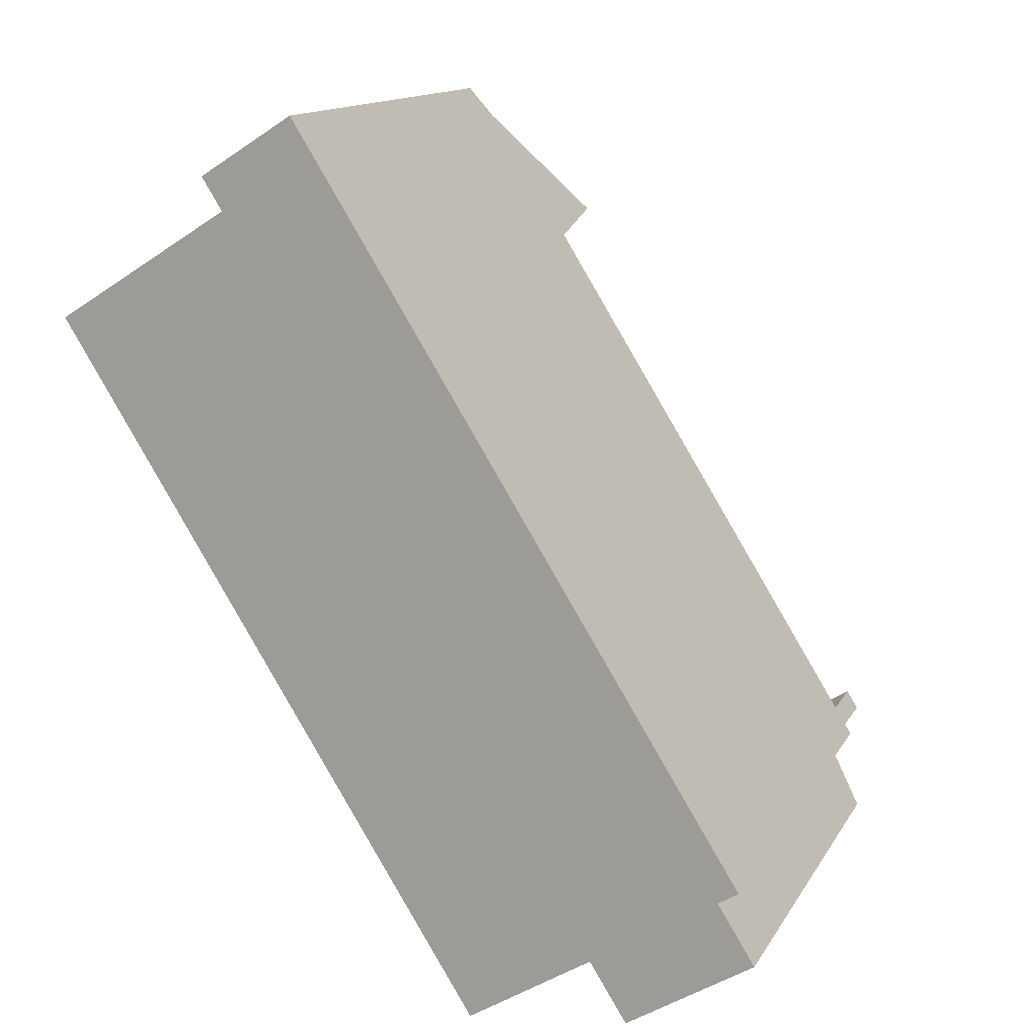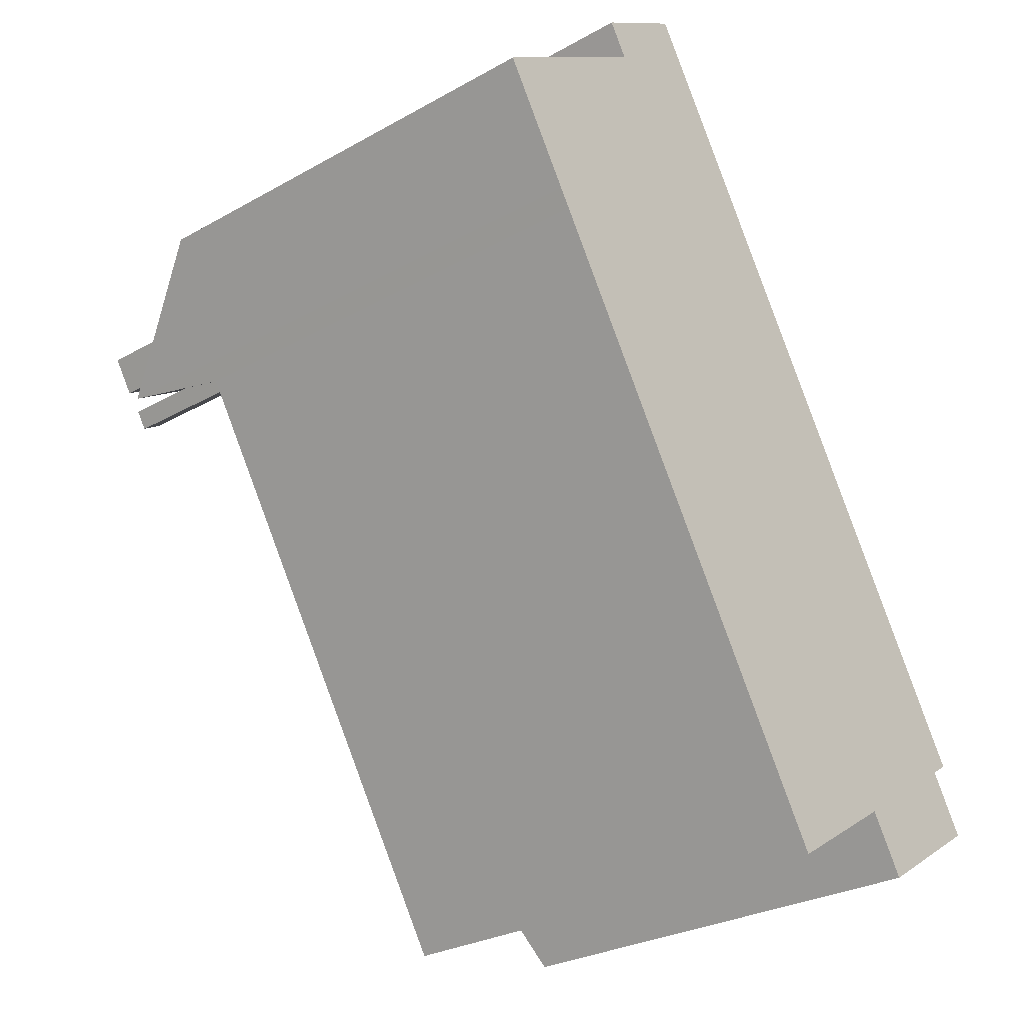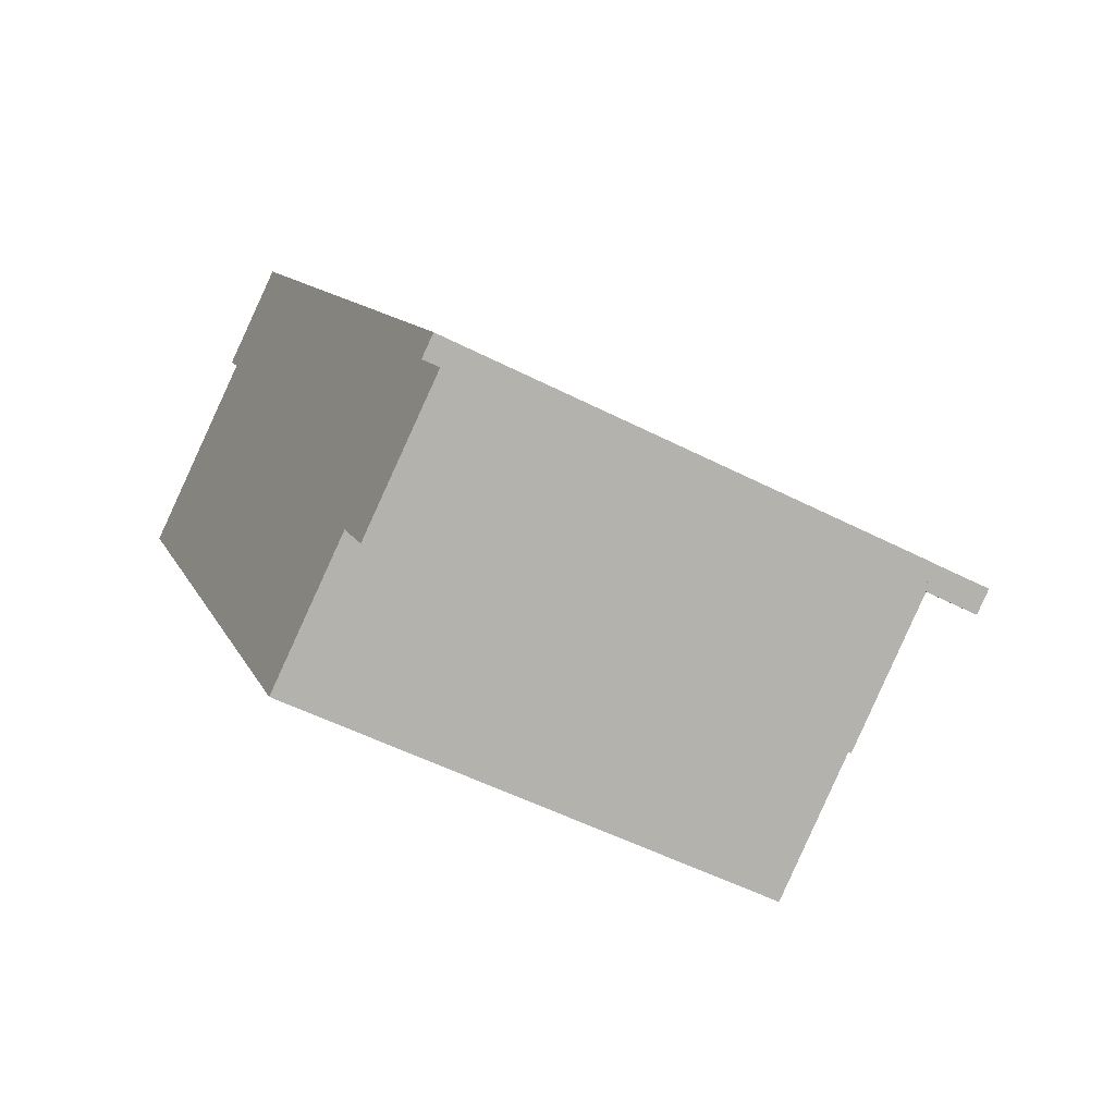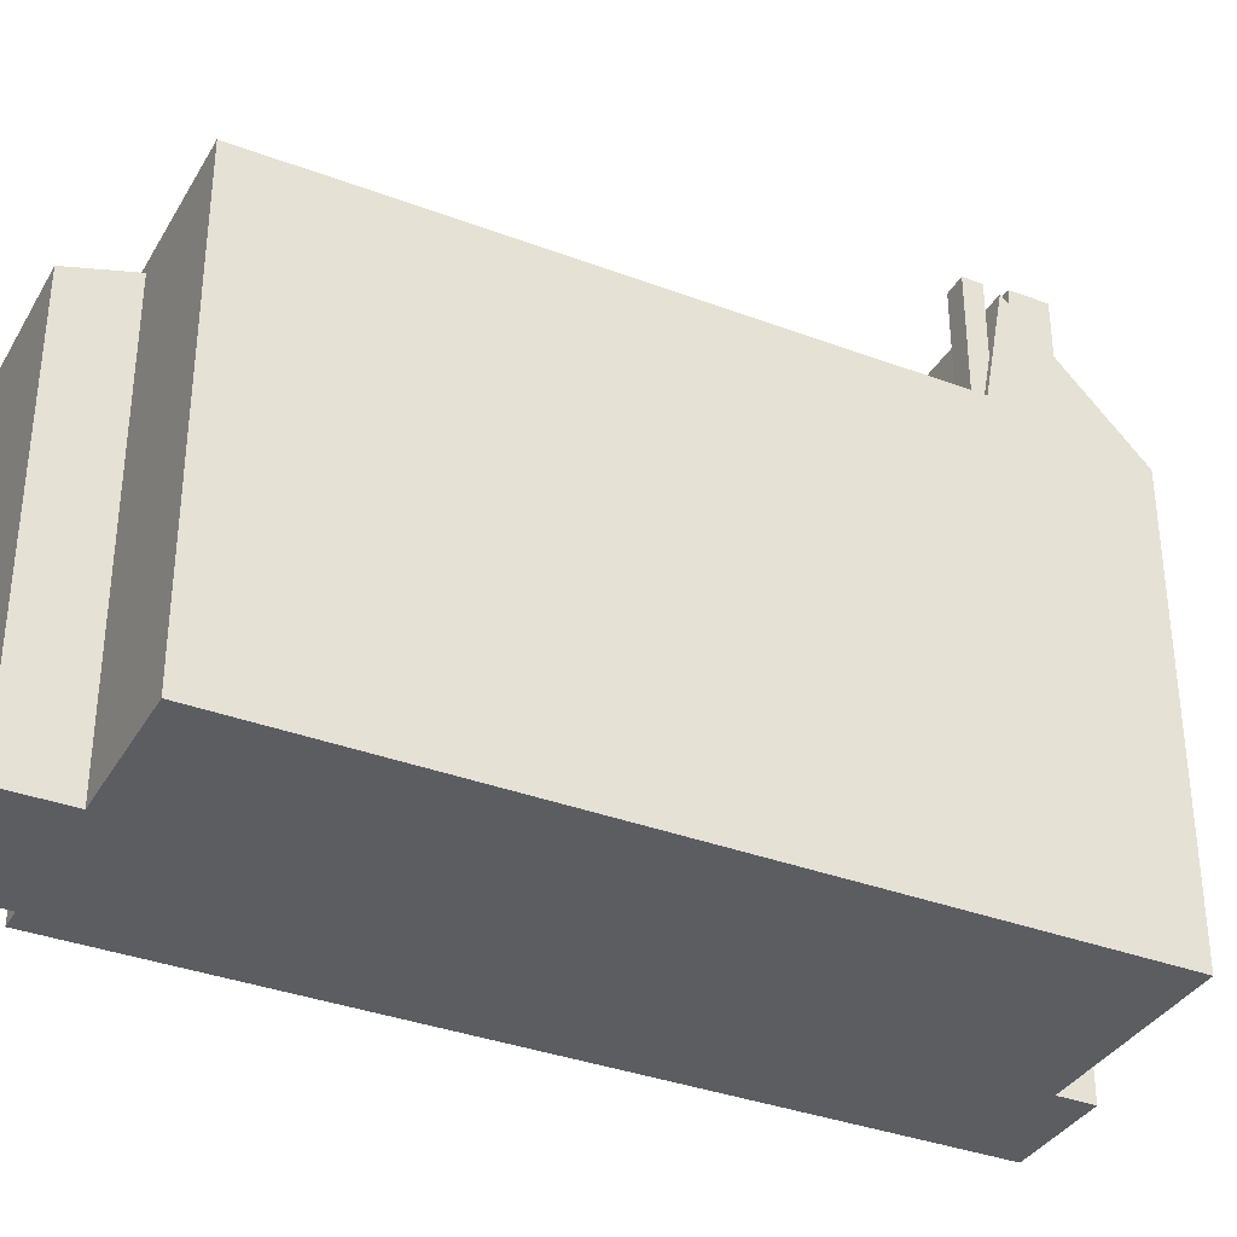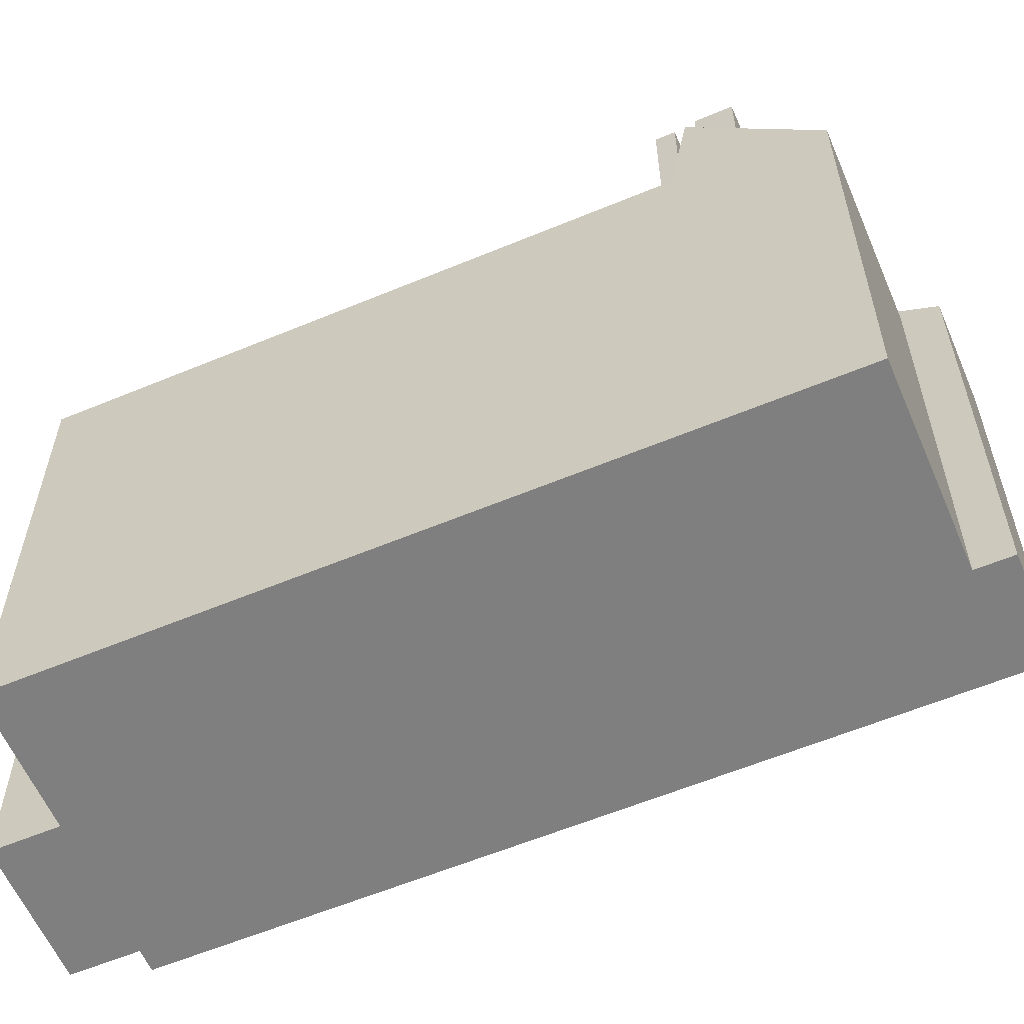
<metadata>
{"format":"obj","ext":"obj","renderer":"f3d","projection":"perspective","resolution":1024,"background":"white","views":[{"elev":13.8,"azim":20.5,"up":"+Z"},{"elev":-28.3,"azim":-49.7,"up":"+Z"},{"elev":-51.3,"azim":60.7,"up":"+Z"},{"elev":-35.5,"azim":-148.7,"up":"+Y"},{"elev":-59.7,"azim":-99.1,"up":"+Y"}]}
</metadata>
<code>
v -6.765 8.04 3.582
v -6.262 8.037 3.903
v -6.685 8.277 3.36
v -7.257 7.102 4.354
v -6.765 8.04 3.582
v -6.685 8.277 3.36
v -6.754 7.098 4.675
v -2.516 8.277 5.987
v -6.262 8.037 3.903
v -6.685 8.277 3.36
v -6.262 8.037 3.903
v -2.516 8.277 5.987
v -8.346 5.083 5.995
v -6.754 7.098 4.675
v -7.257 7.102 4.354
v -8.346 5.083 5.995
v -7.257 7.102 4.354
v -6.685 8.277 3.36
v -6.754 7.098 4.675
v -4.177 5.083 8.622
v -2.516 8.277 5.987
v -8.346 5.083 5.995
v -4.177 5.083 8.622
v -6.754 7.098 4.675
v 4.654 5.586 -8.111
v 7.236 5.586 -5.674
v 7.447 5.586 -6.009
v 7.447 5.586 -6.009
v 7.644 5.586 -5.884
v 7.629 5.586 -6.236
v 4.654 5.586 -8.111
v 7.447 5.586 -6.009
v 7.629 5.586 -6.236
v 7.629 5.586 -6.236
v 7.945 5.586 -5.695
v 8.099 5.586 -5.94
v -6.423 5.586 2.945
v 4.654 5.586 -8.111
v 1.714 5.586 -9.964
v 4.654 5.586 -8.111
v 7.175 5.586 -5.577
v 7.236 5.586 -5.674
v -2.182 5.586 5.619
v 7.672 5.586 -5.263
v 7.175 5.586 -5.577
v -5.72 5.586 3.07
v -2.182 5.586 5.619
v 7.175 5.586 -5.577
v -5.72 5.586 3.07
v 7.175 5.586 -5.577
v 4.654 5.586 -8.111
v -6.423 5.586 2.945
v -6.322 5.586 3.01
v -6.175 5.586 2.78
v -6.423 5.586 2.945
v -6.175 5.586 2.78
v 4.654 5.586 -8.111
v -5.865 5.586 3.297
v -2.182 5.586 5.619
v -5.72 5.586 3.07
v -6.175 5.586 2.78
v -5.72 5.586 3.07
v 4.654 5.586 -8.111
v 7.629 5.586 -6.236
v 7.644 5.586 -5.884
v 7.945 5.586 -5.695
v -2.182 5.586 5.619
v -0.03831 5.586 6.97
v 7.672 5.586 -5.263
v -2.516 8.277 5.987
v -0.3003 8.275 7.385
v -0.03831 5.586 6.97
v -2.516 8.277 5.987
v -0.03831 5.586 6.97
v -2.182 5.586 5.619
v -5.865 5.586 3.297
v -2.516 8.277 5.987
v -2.182 5.586 5.619
v -6.685 8.277 3.36
v -2.516 8.277 5.987
v -6.202 6.691 3.323
v -5.974 6.699 3.468
v -2.516 8.277 5.987
v -5.865 5.586 3.297
v -6.202 6.691 3.323
v -2.516 8.277 5.987
v -5.974 6.699 3.468
v -6.685 8.277 3.36
v -6.322 5.586 3.01
v -6.423 5.586 2.945
v -6.685 8.277 3.36
v -6.202 6.691 3.323
v -6.429 6.684 3.178
v -6.685 8.277 3.36
v -6.429 6.684 3.178
v -6.322 5.586 3.01
v -2.246 6.841 8.015
v -1.695 6.835 8.37
v -1.275 7.555 7.703
v -1.827 7.558 7.351
v -2.665 6.123 8.679
v -2.116 6.114 9.037
v -1.695 6.835 8.37
v -2.246 6.841 8.015
v -2.796 6.847 7.66
v -2.246 6.841 8.015
v -1.827 7.558 7.351
v -2.379 7.562 6.998
v -3.213 6.133 8.321
v -2.665 6.123 8.679
v -2.246 6.841 8.015
v -2.796 6.847 7.66
v -1.827 7.558 7.351
v -1.275 7.555 7.703
v -0.3003 8.275 7.385
v -2.516 8.277 5.987
v -1.827 7.558 7.351
v -0.3003 8.275 7.385
v -1.695 6.835 8.37
v -0.3003 8.275 7.385
v -1.275 7.555 7.703
v -2.116 6.114 9.037
v -1.989 5.381 10.06
v -1.695 6.835 8.37
v -1.989 5.381 10.06
v -0.3003 8.275 7.385
v -1.695 6.835 8.37
v -2.665 6.123 8.679
v -1.989 5.381 10.06
v -2.116 6.114 9.037
v -2.796 6.847 7.66
v -2.379 7.562 6.998
v -2.516 8.277 5.987
v -2.516 8.277 5.987
v -2.379 7.562 6.998
v -1.827 7.558 7.351
v -4.177 5.431 8.622
v -2.796 6.847 7.66
v -2.516 8.277 5.987
v -4.177 5.431 8.622
v -2.665 6.123 8.679
v -3.213 6.133 8.321
v -4.177 5.431 8.622
v -3.213 6.133 8.321
v -2.796 6.847 7.66
v -4.177 5.431 8.622
v -1.989 5.381 10.06
v -2.665 6.123 8.679
v -4.206 5.382 8.667
v -1.989 5.381 10.06
v -4.177 5.431 8.622
v -4.658 4.961 9.385
v -1.989 5.381 10.06
v -4.206 5.382 8.667
v -4.658 4.961 9.385
v -2.441 4.961 10.78
v -1.989 5.381 10.06
v 7.175 7.05 -5.577
v 7.672 7.05 -5.263
v 7.945 7.05 -5.695
v 7.447 7.05 -6.009
v 5.833 5.104 -8.333
v 6.577 5.104 -7.864
v 6.795 4.985 -8.21
v 6.051 4.985 -8.678
v 6.577 5.104 -7.864
v 7.321 5.104 -7.395
v 7.538 4.985 -7.741
v 6.795 4.985 -8.21
v 5.615 5.223 -7.987
v 6.359 5.223 -7.519
v 6.577 5.104 -7.864
v 5.833 5.104 -8.333
v 6.359 5.223 -7.519
v 7.103 5.223 -7.05
v 7.321 5.104 -7.395
v 6.577 5.104 -7.864
v 5.526 4.866 -9.493
v 5.833 5.104 -8.333
v 6.051 4.985 -8.678
v 4.654 5.343 -8.111
v 5.833 5.104 -8.333
v 5.526 4.866 -9.493
v 5.526 4.866 -9.493
v 6.051 4.985 -8.678
v 6.795 4.985 -8.21
v 6.795 4.985 -8.21
v 7.538 4.985 -7.741
v 8.5 4.866 -7.618
v 5.526 4.866 -9.493
v 6.795 4.985 -8.21
v 8.5 4.866 -7.618
v 7.321 5.104 -7.395
v 8.5 4.866 -7.618
v 7.538 4.985 -7.741
v 4.654 5.343 -8.111
v 6.359 5.223 -7.519
v 5.615 5.223 -7.987
v 4.654 5.343 -8.111
v 5.615 5.223 -7.987
v 5.833 5.104 -8.333
v 4.654 5.343 -8.111
v 7.629 5.343 -6.236
v 6.359 5.223 -7.519
v 7.103 5.223 -7.05
v 7.629 5.343 -6.236
v 7.321 5.104 -7.395
v 6.359 5.223 -7.519
v 7.629 5.343 -6.236
v 7.103 5.223 -7.05
v 7.321 5.104 -7.395
v 7.629 5.343 -6.236
v 8.5 4.866 -7.618
v -7.257 8.517 4.354
v -6.262 8.516 3.903
v -6.765 8.517 3.582
v -7.257 8.517 4.354
v -6.754 8.517 4.675
v -6.262 8.516 3.903
v -6.175 8.517 2.78
v -5.865 8.516 3.297
v -5.72 8.516 3.07
v -6.322 8.517 3.01
v -5.865 8.516 3.297
v -6.175 8.517 2.78
v -6.322 8.517 3.01
v -5.974 8.517 3.468
v -5.865 8.516 3.297
v -6.429 8.517 3.178
v -5.974 8.517 3.468
v -6.322 8.517 3.01
v -8.346 -5.82 5.995
v -4.177 -5.82 8.622
v -4.177 5.083 8.622
v -8.346 5.083 5.995
v -8.346 5.083 5.995
v -7.516 -5.82 4.678
v -8.346 -5.82 5.995
v -8.346 5.083 5.995
v -6.685 8.277 3.36
v -7.516 -5.82 4.678
v -7.516 -5.82 4.678
v -6.685 8.277 3.36
v -6.685 5.586 3.36
v -7.516 -5.82 4.678
v -6.685 5.586 3.36
v -6.685 -5.82 3.36
v -6.423 5.586 2.945
v 1.714 5.586 -9.964
v 1.714 -5.82 -9.964
v -6.423 -5.82 2.945
v -6.685 5.586 3.36
v -6.554 -5.82 3.153
v -6.685 -5.82 3.36
v -6.554 -5.82 3.153
v -6.423 5.586 2.945
v -6.423 -5.82 2.945
v -6.685 5.586 3.36
v -6.423 5.586 2.945
v -6.554 -5.82 3.153
v -6.685 8.277 3.36
v -6.423 5.586 2.945
v -6.685 5.586 3.36
v -0.1693 -5.82 7.178
v -0.03831 -5.82 6.97
v -0.03831 5.586 6.97
v -0.3003 5.586 7.385
v -0.3003 -5.82 7.385
v -0.1693 -5.82 7.178
v -0.3003 5.586 7.385
v -0.1693 -5.82 7.178
v -0.03831 5.586 6.97
v -0.03831 -5.82 6.97
v 7.672 -5.82 -5.263
v 7.672 5.586 -5.263
v -0.03831 5.586 6.97
v 7.672 -5.82 -5.263
v 7.945 -5.82 -5.695
v 7.945 5.586 -5.695
v 7.672 5.586 -5.263
v 7.945 -5.82 -5.695
v 8.099 -5.82 -5.94
v 8.099 5.586 -5.94
v 7.945 5.586 -5.695
v -1.145 -5.82 8.725
v -0.3003 5.586 7.385
v -0.3003 8.275 7.385
v -1.145 -5.82 8.725
v -0.3003 -5.82 7.385
v -0.3003 5.586 7.385
v -1.989 5.381 10.06
v -1.989 -5.82 10.06
v -1.145 -5.82 8.725
v -1.989 5.381 10.06
v -1.145 -5.82 8.725
v -0.3003 8.275 7.385
v -2.441 -5.82 10.78
v -1.989 -5.82 10.06
v -1.989 5.381 10.06
v -2.441 4.961 10.78
v -0.3003 8.275 7.385
v -0.3003 5.586 7.385
v -0.03831 5.586 6.97
v 7.672 5.586 -5.263
v 7.945 5.586 -5.695
v 7.945 7.05 -5.695
v 7.672 7.05 -5.263
v 7.629 5.586 -6.236
v 8.099 5.586 -5.94
v 7.629 5.343 -6.236
v 7.629 5.343 -6.236
v 8.099 5.586 -5.94
v 8.099 -5.82 -5.94
v 7.629 -5.82 -6.236
v 4.654 5.586 -8.111
v 7.629 5.586 -6.236
v 7.629 5.343 -6.236
v 4.654 5.343 -8.111
v 1.714 5.586 -9.964
v 4.654 5.343 -8.111
v 4.654 -5.82 -8.111
v 1.714 -5.82 -9.964
v 1.714 5.586 -9.964
v 4.654 5.586 -8.111
v 4.654 5.343 -8.111
v -4.206 5.382 8.667
v -4.177 5.083 8.622
v -4.177 -5.82 8.622
v -4.206 -5.82 8.667
v -4.206 5.382 8.667
v -4.177 5.431 8.622
v -4.177 5.083 8.622
v -4.658 4.961 9.385
v -4.206 5.382 8.667
v -4.206 -5.82 8.667
v -4.658 -5.82 9.385
v -4.177 5.431 8.622
v -2.516 8.277 5.987
v -4.177 5.083 8.622
v -4.658 -5.82 9.385
v -2.441 -5.82 10.78
v -2.441 4.961 10.78
v -4.658 4.961 9.385
v 7.175 5.586 -5.577
v 7.672 5.586 -5.263
v 7.672 7.05 -5.263
v 7.175 7.05 -5.577
v 7.447 7.05 -6.009
v 7.644 5.586 -5.884
v 7.447 5.586 -6.009
v 7.644 5.586 -5.884
v 7.945 7.05 -5.695
v 7.945 5.586 -5.695
v 7.447 7.05 -6.009
v 7.945 7.05 -5.695
v 7.644 5.586 -5.884
v 7.175 7.05 -5.577
v 7.236 5.586 -5.674
v 7.175 5.586 -5.577
v 7.175 7.05 -5.577
v 7.447 7.05 -6.009
v 7.447 5.586 -6.009
v 7.236 5.586 -5.674
v 7.629 -5.82 -6.236
v 8.5 -5.82 -7.618
v 8.5 4.866 -7.618
v 7.629 5.343 -6.236
v 5.526 4.866 -9.493
v 7.013 -5.82 -8.555
v 5.526 -5.82 -9.493
v 7.013 -5.82 -8.555
v 8.5 4.866 -7.618
v 8.5 -5.82 -7.618
v 5.526 4.866 -9.493
v 8.5 4.866 -7.618
v 7.013 -5.82 -8.555
v 4.654 5.343 -8.111
v 5.526 4.866 -9.493
v 5.526 -5.82 -9.493
v 4.654 -5.82 -8.111
v -7.257 7.102 4.354
v -6.754 7.098 4.675
v -6.754 8.517 4.675
v -7.257 8.517 4.354
v -6.754 8.517 4.675
v -6.262 8.037 3.903
v -6.262 8.516 3.903
v -6.754 8.517 4.675
v -6.754 7.098 4.675
v -6.262 8.037 3.903
v -6.765 8.517 3.582
v -6.262 8.516 3.903
v -6.262 8.037 3.903
v -6.765 8.04 3.582
v -7.257 8.517 4.354
v -6.765 8.04 3.582
v -7.257 7.102 4.354
v -7.257 8.517 4.354
v -6.765 8.517 3.582
v -6.765 8.04 3.582
v -6.202 6.691 3.323
v -5.974 6.699 3.468
v -5.974 8.517 3.468
v -6.429 8.517 3.178
v -6.429 6.684 3.178
v -6.202 6.691 3.323
v -6.429 8.517 3.178
v -6.202 6.691 3.323
v -5.974 8.517 3.468
v -5.974 6.699 3.468
v -5.865 5.586 3.297
v -5.865 8.516 3.297
v -5.974 8.517 3.468
v -5.865 5.586 3.297
v -5.72 5.586 3.07
v -5.72 8.516 3.07
v -5.865 8.516 3.297
v -6.175 8.517 2.78
v -5.72 8.516 3.07
v -5.72 5.586 3.07
v -6.175 5.586 2.78
v -6.322 8.517 3.01
v -6.175 8.517 2.78
v -6.175 5.586 2.78
v -6.322 5.586 3.01
v -6.429 8.517 3.178
v -6.322 8.517 3.01
v -6.429 6.684 3.178
v -6.429 6.684 3.178
v -6.322 8.517 3.01
v -6.322 5.586 3.01
v -4.206 -5.82 8.667
v -4.177 -5.82 8.622
v -8.346 -5.82 5.995
v -7.516 -5.82 4.678
v -6.685 -5.82 3.36
v -6.554 -5.82 3.153
v -6.423 -5.82 2.945
v 1.714 -5.82 -9.964
v 4.654 -5.82 -8.111
v 5.526 -5.82 -9.493
v 7.013 -5.82 -8.555
v 8.5 -5.82 -7.618
v 7.629 -5.82 -6.236
v 8.099 -5.82 -5.94
v 7.945 -5.82 -5.695
v 7.672 -5.82 -5.263
v -0.03831 -5.82 6.97
v -0.1693 -5.82 7.178
v -0.3003 -5.82 7.385
v -1.145 -5.82 8.725
v -1.989 -5.82 10.06
v -2.441 -5.82 10.78
v -4.658 -5.82 9.385
g CDNNDG02_0013770
f 1 2 3
f 4 5 6
f 7 8 9
f 10 11 12
f 13 14 15
f 16 17 18
f 19 20 21
f 22 23 24
f 25 26 27
f 28 29 30
f 31 32 33
f 34 35 36
f 37 38 39
f 40 41 42
f 43 44 45
f 46 47 48
f 49 50 51
f 52 53 54
f 55 56 57
f 58 59 60
f 61 62 63
f 64 65 66
f 67 68 69
f 70 71 72
f 73 74 75
f 76 77 78
f 79 80 81
f 82 83 84
f 85 86 87
f 88 89 90
f 91 92 93
f 94 95 96
f 97 99 100
f 97 98 99
f 101 103 104
f 101 102 103
f 105 107 108
f 105 106 107
f 109 111 112
f 109 110 111
f 113 114 115
f 116 117 118
f 119 120 121
f 122 123 124
f 125 126 127
f 128 129 130
f 131 132 133
f 134 135 136
f 137 138 139
f 140 141 142
f 143 144 145
f 146 147 148
f 149 150 151
f 152 153 154
f 155 156 157
f 158 160 161
f 158 159 160
f 165 162 163
f 164 165 163
f 169 166 167
f 168 169 167
f 173 170 171
f 172 173 171
f 177 174 175
f 176 177 175
f 178 179 180
f 181 182 183
f 184 185 186
f 187 188 189
f 190 191 192
f 193 194 195
f 196 197 198
f 199 200 201
f 202 203 204
f 205 206 207
f 208 209 210
f 211 212 213
f 214 215 216
f 217 218 219
f 220 221 222
f 223 224 225
f 226 227 228
f 229 230 231
f 235 232 234
f 234 232 233
f 236 237 238
f 239 240 241
f 242 243 244
f 245 246 247
f 248 250 251
f 248 249 250
f 252 253 254
f 255 256 257
f 258 259 260
f 261 262 263
f 264 265 266
f 267 268 269
f 270 271 272
f 276 273 275
f 274 275 273
f 278 279 280
f 277 278 280
f 282 283 284
f 281 282 284
f 285 286 287
f 288 289 290
f 291 292 293
f 294 295 296
f 298 299 300
f 297 298 300
f 301 302 303
f 305 306 304
f 304 306 307
f 308 309 310
f 311 313 314
f 311 312 313
f 318 315 317
f 316 317 315
f 321 322 320
f 319 320 322
f 323 324 325
f 329 326 327
f 327 328 329
f 330 331 332
f 333 335 336
f 335 333 334
f 337 338 339
f 340 342 343
f 342 340 341
f 347 344 346
f 346 344 345
f 348 349 350
f 351 352 353
f 354 355 356
f 357 358 359
f 363 361 362
f 363 360 361
f 365 366 364
f 364 366 367
f 368 369 370
f 371 372 373
f 374 375 376
f 378 379 380
f 377 378 380
f 384 381 383
f 383 381 382
f 385 386 387
f 388 389 390
f 394 391 392
f 392 393 394
f 395 396 397
f 398 399 400
f 401 402 403
f 404 405 406
f 407 408 409
f 410 412 413
f 412 410 411
f 415 416 414
f 414 416 417
f 419 420 421
f 418 419 421
f 422 424 425
f 422 423 424
f 426 427 428
f 429 430 431
f 452 453 454
f 432 452 454
f 432 433 452
f 433 451 452
f 433 434 435
f 433 435 436
f 433 450 451
f 433 436 437
f 433 437 438
f 433 438 448
f 438 439 440
f 433 449 450
f 438 440 448
f 440 441 442
f 440 442 444
f 433 448 449
f 442 443 444
f 440 447 448
f 440 444 447
f 444 445 446
f 444 446 447

</code>
